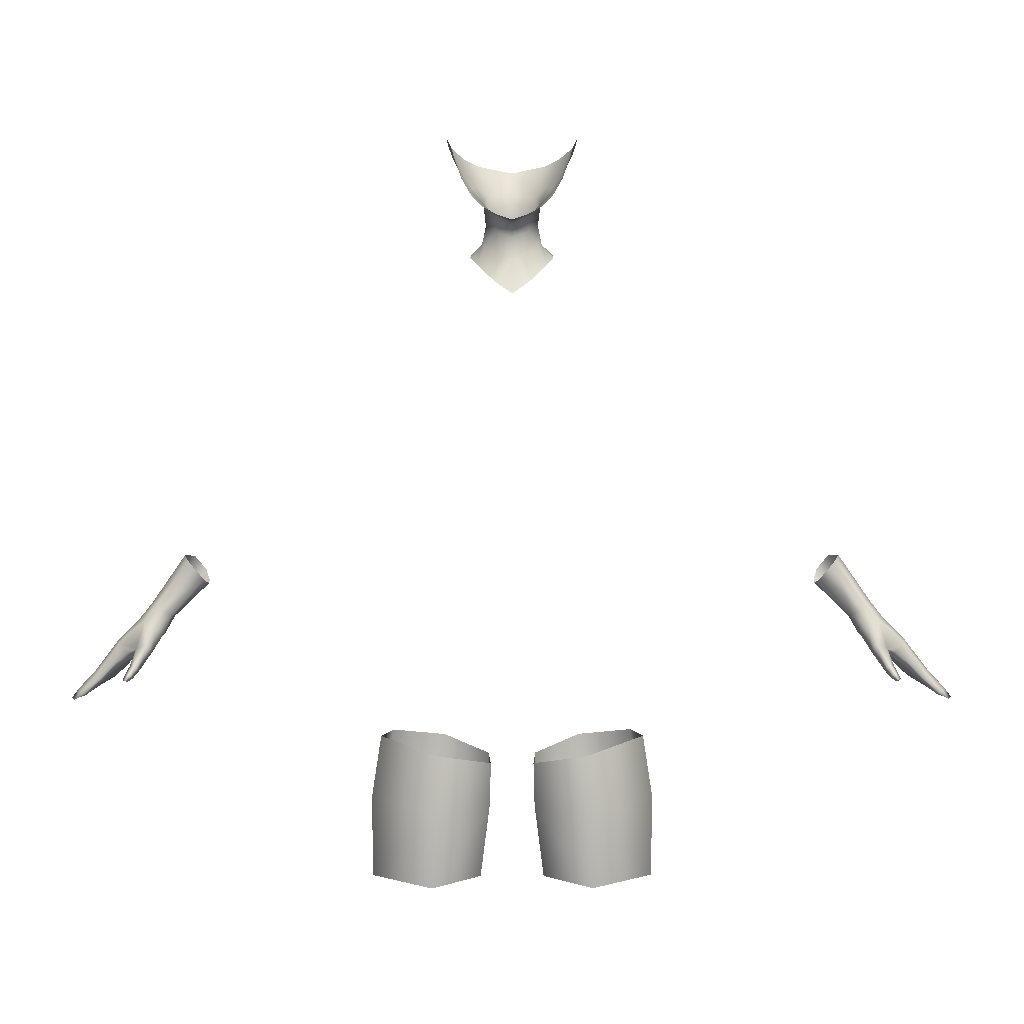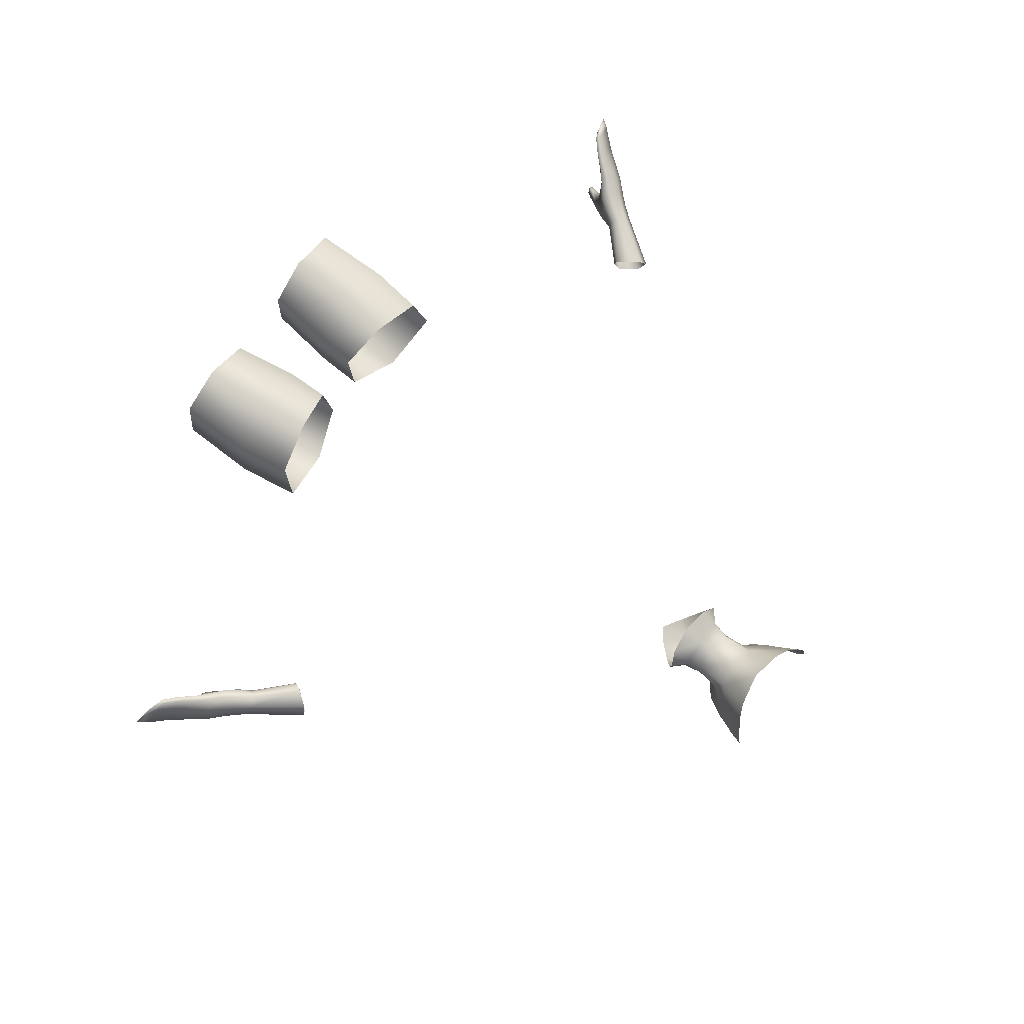
<metadata>
{"format":"obj","ext":"obj","renderer":"f3d","projection":"perspective","resolution":1024,"background":"white","views":[{"elev":8.2,"azim":-0.3,"up":"+Z"},{"elev":78.7,"azim":-53.6,"up":"+Y"}]}
</metadata>
<code>
g NPC_Female_Size02_Body_015_LOD3
v 0.3386 0.05203 1.028
v 0.3772 0.05287 0.9904
v 0.3784 0.06112 0.9918
v 0.3388 0.06181 1.03
v 0.3834 0.06886 0.9964
v 0.3434 0.07167 1.04
v 0.394 0.06511 1.004
v 0.3556 0.06786 1.056
v 0.3639 0.04837 1.06
v 0.4001 0.04827 1.008
v 0.3936 0.0343 1.004
v 0.357 0.03318 1.054
v 0.379 0.03872 0.9931
v 0.3414 0.03708 1.034
v 0.3386 0.05203 1.028
v 0.3772 0.05287 0.9904
v 0.03265 0.04699 1.403
v 0.04499 0.06135 1.391
v 0.04557 0.04719 1.39
v 0.02994 0.06009 1.404
v 0.02834 0.04642 1.424
v 0.03099 0.07365 1.384
v 0.02453 0.0588 1.424
v 0.03114 0.04407 1.447
v -0 0.07122 1.404
v -1.124e-09 0.07807 1.38
v -0 0.06932 1.424
v -0 0.073 1.454
v 0.02698 0.06204 1.457
v 0.03926 0.05417 1.467
v 0.04272 0.03893 1.464
v 0.05421 0.04287 1.482
v 0.05434 0.03195 1.478
v 0.0371 0.02941 1.381
v 0.03265 0.04699 1.403
v 0.04557 0.04719 1.39
v 0.02985 0.03977 1.402
v 0.02834 0.04642 1.424
v 0.01552 0.02307 1.395
v 0.01813 -0.002618 1.365
v 0.01733 0.02697 1.418
v 0.02157 0.02259 1.437
v 0.03114 0.04407 1.447
v 0.04272 0.03893 1.464
v -0 0.01558 1.389
v 3.386e-08 -0.00939 1.353
v -0 0.01622 1.412
v -0 0.01149 1.427
v 0.01711 0.00832 1.437
v -0 0.003926 1.431
v 0.03139 0.01301 1.445
v 0.04314 0.0173 1.455
v 0.04573 0.02909 1.462
v 0.05434 0.03195 1.478
v 0.05447 0.02263 1.475
v -0.3784 0.06112 0.9918
v -0.3772 0.05287 0.9904
v -0.3386 0.05203 1.028
v -0.3388 0.06181 1.03
v -0.3434 0.07167 1.04
v -0.3834 0.06886 0.9964
v -0.394 0.06511 1.004
v -0.3556 0.06786 1.056
v -0.4001 0.04827 1.008
v -0.3639 0.04837 1.06
v -0.357 0.03318 1.054
v -0.3936 0.0343 1.004
v -0.3414 0.03708 1.034
v -0.379 0.03872 0.9931
v -0.3772 0.05287 0.9904
v -0.3386 0.05203 1.028
v -0.03265 0.04699 1.403
v -0.04557 0.04719 1.39
v -0.04499 0.06135 1.391
v -0.02994 0.06009 1.404
v -0.02834 0.04642 1.424
v -0.03099 0.07365 1.384
v -0.02453 0.0588 1.424
v -0.03114 0.04407 1.447
v -0 0.07122 1.404
v -1.124e-09 0.07807 1.38
v -0 0.06932 1.424
v -0 0.073 1.454
v -0.02698 0.06204 1.457
v -0.03926 0.05417 1.467
v -0.04272 0.03893 1.464
v -0.05421 0.04287 1.482
v -0.05434 0.03195 1.478
v -0.0371 0.02941 1.381
v -0.04557 0.04719 1.39
v -0.03265 0.04699 1.403
v -0.02985 0.03977 1.402
v -0.02834 0.04642 1.424
v -0.01552 0.02307 1.395
v -0.01813 -0.002618 1.365
v -0.01733 0.02697 1.418
v -0.02157 0.02259 1.437
v -0.03114 0.04407 1.447
v -0.04272 0.03893 1.464
v -0 0.01558 1.389
v 3.386e-08 -0.00939 1.353
v -0 0.01622 1.412
v -0 0.01149 1.427
v -0.01711 0.008318 1.437
v -0 0.003926 1.431
v -0.03139 0.01301 1.445
v -0.04314 0.0173 1.455
v -0.04573 0.02909 1.462
v -0.05434 0.03195 1.478
v -0.05447 0.02263 1.475
v 0.02698 0.06204 1.457
v -0 0.1034 1.481
v -0 0.073 1.454
v 0.03694 0.0965 1.488
v 0.05191 0.08676 1.496
v 0.03926 0.05417 1.467
v 0.05421 0.04287 1.482
v 0.06256 0.07074 1.505
v 0.06967 0.05114 1.511
v 0.06437 0.03212 1.498
v 0.07012 0.03194 1.517
v 0.06645 0.02546 1.511
v 0.05434 0.03195 1.478
v 0.0613 0.02535 1.494
v 0.05447 0.02263 1.475
v -0.02698 0.06204 1.457
v -0 0.073 1.454
v -0 0.1034 1.481
v -0.03694 0.0965 1.488
v -0.05191 0.08676 1.496
v -0.03926 0.05417 1.467
v -0.05421 0.04287 1.482
v -0.06256 0.07074 1.505
v -0.06967 0.05114 1.511
v -0.06437 0.03212 1.498
v -0.07012 0.03194 1.517
v -0.06645 0.02546 1.511
v -0.05434 0.03195 1.478
v -0.0613 0.02535 1.494
v -0.05447 0.02263 1.475
v 0.4364 0.04649 0.9358
v 0.4558 0.04716 0.9195
v 0.4461 0.06982 0.9229
v 0.4285 0.06531 0.9385
v 0.4558 0.04716 0.9195
v 0.4793 0.04767 0.9012
v 0.4648 0.07422 0.9078
v 0.4174 0.0576 0.9496
v 0.4364 0.04649 0.9358
v 0.4285 0.06531 0.9385
v 0.4212 0.03569 0.9479
v 0.4062 0.03057 0.9548
v 0.3992 0.05417 0.9614
v 0.4371 0.0348 0.9378
v 0.4558 0.04716 0.9195
v 0.4558 0.03341 0.9209
v 0.4793 0.04767 0.9012
v 0.475 0.03165 0.9046
v 0.4885 0.03039 0.9006
v 0.4943 0.04791 0.8978
v 0.4392 0.02423 0.944
v 0.4558 0.03341 0.9209
v 0.4267 0.02376 0.9544
v 0.4582 0.02323 0.924
v 0.475 0.03165 0.9046
v 0.4761 0.02187 0.9072
v 0.4885 0.03039 0.9006
v 0.4863 0.02209 0.9014
v 0.4159 0.01826 0.96
v 0.4169 0.007141 0.9377
v 0.4213 0.003298 0.9431
v 0.422 -0.001746 0.9309
v 0.4252 -0.003888 0.9359
v 0.4269 -0.008915 0.9313
v 0.4245 -0.006869 0.9292
v 0.4254 -0.01091 0.9298
v 0.4213 -0.01025 0.9292
v 0.4165 -0.005763 0.9318
v 0.4107 0.001454 0.9384
v 0.397 0.01606 0.958
v 0.3862 0.02943 0.9756
v 0.3868 0.04272 0.9733
v 0.379 0.03872 0.9931
v 0.3772 0.05287 0.9904
v 0.3875 0.05281 0.9741
v 0.3888 0.06389 0.9756
v 0.3784 0.06112 0.9918
v 0.3834 0.06886 0.9964
v 0.3957 0.06958 0.9818
v 0.3959 0.0666 0.9661
v 0.4042 0.07241 0.972
v 0.4156 0.0754 0.961
v 0.412 0.07286 0.9527
v 0.4285 0.06531 0.9385
v 0.4224 0.078 0.9441
v 0.4272 0.07846 0.949
v 0.4426 0.0834 0.9305
v 0.4384 0.08245 0.9265
v 0.4461 0.06982 0.9229
v 0.4557 0.08677 0.9175
v 0.452 0.08606 0.9142
v 0.4648 0.07422 0.9078
v 0.4639 0.0876 0.9106
v 0.4776 0.07705 0.9051
v 0.4776 0.07705 0.9051
v 0.4861 0.04722 0.9087
v 0.4707 0.07497 0.9144
v 0.4943 0.04791 0.8978
v 0.4885 0.03039 0.9006
v 0.4813 0.03086 0.9101
v 0.4663 0.04662 0.9299
v 0.4707 0.07497 0.9144
v 0.4545 0.07103 0.9312
v 0.4638 0.03248 0.9288
v 0.4473 0.03356 0.9498
v 0.4507 0.04601 0.9502
v 0.44 0.06757 0.9515
v 0.4545 0.07103 0.9312
v 0.4401 0.04555 0.964
v 0.44 0.06757 0.9515
v 0.4305 0.06689 0.9636
v 0.4272 0.07846 0.949
v 0.4545 0.07103 0.9312
v 0.4426 0.0834 0.9305
v 0.4156 0.0754 0.961
v 0.4707 0.07497 0.9144
v 0.4557 0.08677 0.9175
v 0.4639 0.0876 0.9106
v 0.4776 0.07705 0.9051
v 0.4042 0.07241 0.972
v 0.4167 0.06547 0.9779
v 0.4061 0.06484 0.9893
v 0.3957 0.06958 0.9818
v 0.394 0.06511 1.004
v 0.3834 0.06886 0.9964
v 0.4001 0.04827 1.008
v 0.4122 0.04754 0.9927
v 0.3936 0.0343 1.004
v 0.4241 0.04641 0.9799
v 0.408 0.02923 0.9884
v 0.4375 0.03347 0.9635
v 0.3955 0.02209 0.9837
v 0.379 0.03872 0.9931
v 0.3862 0.02943 0.9756
v 0.397 0.01606 0.958
v 0.4033 0.01086 0.9652
v 0.4107 0.001454 0.9384
v 0.4222 0.03331 0.9785
v 0.4159 0.01826 0.96
v 0.4147 -0.002229 0.9444
v 0.4165 -0.005763 0.9318
v 0.4267 0.02376 0.9544
v 0.4392 0.02423 0.944
v 0.4582 0.02323 0.924
v 0.4638 0.03248 0.9288
v 0.4813 0.03086 0.9101
v 0.4761 0.02187 0.9072
v 0.4863 0.02209 0.9014
v 0.4885 0.03039 0.9006
v 0.4213 0.003298 0.9431
v 0.4197 -0.009076 0.9366
v 0.4252 -0.003888 0.9359
v 0.4213 -0.01025 0.9292
v 0.4269 -0.008915 0.9313
v 0.4234 -0.01326 0.9312
v 0.4254 -0.01091 0.9298
v 0.4793 0.04767 0.9012
v 0.4943 0.04791 0.8978
v 0.4776 0.07705 0.9051
v 0.4648 0.07422 0.9078
v -0.4364 0.04649 0.9358
v -0.4285 0.06531 0.9385
v -0.4461 0.06982 0.9229
v -0.4558 0.04716 0.9195
v -0.4648 0.07422 0.9078
v -0.4793 0.04767 0.9012
v -0.4558 0.04716 0.9195
v -0.4174 0.0576 0.9496
v -0.4285 0.06531 0.9385
v -0.4364 0.04649 0.9358
v -0.4212 0.03569 0.9479
v -0.4062 0.03057 0.9548
v -0.3992 0.05417 0.9614
v -0.4371 0.0348 0.9378
v -0.4558 0.04716 0.9195
v -0.4558 0.03341 0.9209
v -0.4793 0.04767 0.9012
v -0.475 0.03165 0.9046
v -0.4885 0.03039 0.9006
v -0.4943 0.04791 0.8978
v -0.4392 0.02423 0.944
v -0.4558 0.03341 0.9209
v -0.4267 0.02376 0.9544
v -0.4582 0.02323 0.924
v -0.475 0.03165 0.9046
v -0.4761 0.02187 0.9072
v -0.4885 0.03039 0.9006
v -0.4863 0.02209 0.9014
v -0.4159 0.01826 0.96
v -0.4169 0.007141 0.9377
v -0.4213 0.003298 0.9431
v -0.422 -0.001746 0.9309
v -0.4252 -0.003888 0.9359
v -0.4269 -0.008915 0.9313
v -0.4245 -0.006869 0.9292
v -0.4254 -0.01091 0.9298
v -0.4213 -0.01025 0.9292
v -0.4165 -0.005763 0.9318
v -0.4107 0.001454 0.9384
v -0.397 0.01606 0.958
v -0.3862 0.02943 0.9756
v -0.3868 0.04272 0.9733
v -0.379 0.03872 0.9931
v -0.3772 0.05287 0.9904
v -0.3875 0.05281 0.9741
v -0.3888 0.06389 0.9756
v -0.3784 0.06112 0.9918
v -0.3834 0.06886 0.9964
v -0.3957 0.06958 0.9818
v -0.3959 0.0666 0.9661
v -0.4042 0.07241 0.972
v -0.4156 0.0754 0.961
v -0.412 0.07286 0.9527
v -0.4285 0.06531 0.9385
v -0.4224 0.078 0.9441
v -0.4272 0.07846 0.949
v -0.4426 0.0834 0.9305
v -0.4384 0.08245 0.9265
v -0.4461 0.06982 0.9229
v -0.4557 0.08677 0.9175
v -0.452 0.08606 0.9142
v -0.4648 0.07422 0.9078
v -0.4639 0.0876 0.9106
v -0.4776 0.07705 0.9051
v -0.4776 0.07705 0.9051
v -0.4707 0.07497 0.9144
v -0.4861 0.04722 0.9087
v -0.4943 0.04791 0.8978
v -0.4885 0.03039 0.9006
v -0.4813 0.03086 0.9101
v -0.4663 0.04662 0.9299
v -0.4707 0.07497 0.9144
v -0.4545 0.07103 0.9312
v -0.4638 0.03248 0.9288
v -0.4473 0.03356 0.9498
v -0.4507 0.04601 0.9502
v -0.44 0.06757 0.9515
v -0.4545 0.07103 0.9312
v -0.4401 0.04555 0.964
v -0.44 0.06757 0.9515
v -0.4305 0.06689 0.9636
v -0.4272 0.07846 0.949
v -0.4545 0.07103 0.9312
v -0.4426 0.0834 0.9305
v -0.4156 0.0754 0.961
v -0.4707 0.07497 0.9144
v -0.4557 0.08677 0.9175
v -0.4639 0.0876 0.9106
v -0.4776 0.07705 0.9051
v -0.4042 0.07241 0.972
v -0.4167 0.06547 0.9779
v -0.4061 0.06484 0.9893
v -0.3957 0.06958 0.9818
v -0.394 0.06511 1.004
v -0.3834 0.06886 0.9964
v -0.4001 0.04827 1.008
v -0.4122 0.04754 0.9927
v -0.3936 0.0343 1.004
v -0.4241 0.04641 0.9799
v -0.408 0.02923 0.9884
v -0.4375 0.03347 0.9635
v -0.3955 0.02209 0.9837
v -0.379 0.03872 0.9931
v -0.3862 0.02943 0.9756
v -0.397 0.01606 0.958
v -0.4033 0.01086 0.9652
v -0.4107 0.001454 0.9384
v -0.4222 0.03331 0.9785
v -0.4159 0.01826 0.96
v -0.4147 -0.002229 0.9444
v -0.4165 -0.005763 0.9318
v -0.4267 0.02376 0.9544
v -0.4392 0.02423 0.944
v -0.4582 0.02323 0.924
v -0.4638 0.03248 0.9288
v -0.4813 0.03086 0.9101
v -0.4761 0.02187 0.9072
v -0.4863 0.02209 0.9014
v -0.4885 0.03039 0.9006
v -0.4213 0.003298 0.9431
v -0.4197 -0.009076 0.9366
v -0.4252 -0.003888 0.9359
v -0.4213 -0.01025 0.9292
v -0.4269 -0.008915 0.9313
v -0.4234 -0.01326 0.9312
v -0.4254 -0.01091 0.9298
v -0.4793 0.04767 0.9012
v -0.4648 0.07422 0.9078
v -0.4776 0.07705 0.9051
v -0.4943 0.04791 0.8978
v -0.03501 -0.008011 0.7077
v -0.08769 -0.05377 0.7078
v -0.02476 -0.01197 0.7895
v -0.08283 -0.05543 0.7919
v -0.02348 -0.01249 0.8374
v -0.1543 -0.005794 0.7082
v -0.08047 -0.04791 0.8542
v -0.1554 -0.004355 0.7958
v -0.1419 0.06292 0.707
v -0.1445 -0.002473 0.8659
v -0.1426 0.06778 0.795
v -0.08846 0.08603 0.7069
v -0.1344 0.07112 0.8554
v -0.08039 0.09336 0.7841
v -0.03941 0.05539 0.7072
v -0.07686 0.09468 0.8442
v -0.02708 0.05655 0.7836
v -0.03501 -0.008011 0.7077
v -0.02644 0.05861 0.8314
v -0.02476 -0.01197 0.7895
v -0.02348 -0.01249 0.8374
v 0.03501 -0.008011 0.7077
v 0.02476 -0.01197 0.7895
v 0.08769 -0.05377 0.7078
v 0.08283 -0.05543 0.7919
v 0.02348 -0.01249 0.8374
v 0.1543 -0.005794 0.7082
v 0.08047 -0.04791 0.8542
v 0.1554 -0.004355 0.7958
v 0.1419 0.06292 0.707
v 0.1445 -0.002473 0.8659
v 0.1426 0.06778 0.795
v 0.08846 0.08603 0.7069
v 0.1344 0.07112 0.8554
v 0.08039 0.09336 0.7841
v 0.03941 0.05539 0.7072
v 0.07686 0.09468 0.8442
v 0.02708 0.05655 0.7836
v 0.03501 -0.008011 0.7077
v 0.02644 0.05861 0.8314
v 0.02476 -0.01197 0.7895
v 0.02348 -0.01249 0.8374
g NPC_Female_Size02_Body_015_LOD3_0
f 3 2 1
f 4 3 1
f 3 4 5
f 4 6 5
f 7 5 6
f 8 7 6
f 8 9 7
f 9 10 7
f 11 10 9
f 12 11 9
f 11 12 13
f 12 14 13
f 14 15 13
f 15 16 13
f 19 18 17
f 18 20 17
f 17 20 21
f 20 18 22
f 20 23 21
f 21 23 24
f 20 22 25
f 20 25 23
f 26 25 22
f 25 27 23
f 27 28 23
f 28 29 23
f 23 29 24
f 29 30 24
f 30 31 24
f 31 30 32
f 33 31 32
f 36 35 34
f 35 37 34
f 35 38 37
f 34 37 39
f 40 34 39
f 38 41 37
f 41 39 37
f 41 38 42
f 38 43 42
f 43 44 42
f 39 45 40
f 45 46 40
f 47 45 39
f 41 47 39
f 47 41 48
f 41 42 48
f 42 49 48
f 49 50 48
f 42 51 49
f 52 51 42
f 44 53 42
f 52 42 53
f 44 54 53
f 55 52 53
f 55 53 54
f 58 57 56
f 59 58 56
f 59 56 60
f 56 61 60
f 61 62 60
f 62 63 60
f 63 62 64
f 65 63 64
f 66 65 64
f 67 66 64
f 66 67 68
f 67 69 68
f 69 70 68
f 70 71 68
f 74 73 72
f 75 74 72
f 75 72 76
f 75 77 74
f 78 75 76
f 76 79 78
f 77 75 80
f 80 75 78
f 81 77 80
f 82 80 78
f 83 82 78
f 84 83 78
f 79 84 78
f 85 84 79
f 86 85 79
f 85 86 87
f 86 88 87
f 91 90 89
f 92 91 89
f 93 91 92
f 92 89 94
f 89 95 94
f 96 93 92
f 94 96 92
f 93 96 97
f 98 93 97
f 99 98 97
f 100 94 95
f 101 100 95
f 100 102 94
f 102 96 94
f 96 102 103
f 97 96 103
f 104 97 103
f 105 104 103
f 106 97 104
f 106 107 97
f 108 99 97
f 97 107 108
f 109 99 108
f 107 110 108
f 108 110 109
f 113 112 111
f 112 114 111
f 111 114 115
f 116 111 115
f 116 115 117
f 115 118 117
f 118 119 117
f 117 119 120
f 119 121 120
f 120 121 122
f 123 117 120
f 124 120 122
f 123 120 124
f 125 123 124
f 128 127 126
f 129 128 126
f 130 129 126
f 131 130 126
f 130 131 132
f 133 130 132
f 133 132 134
f 132 135 134
f 135 136 134
f 136 135 137
f 132 138 135
f 135 139 137
f 135 138 139
f 138 140 139
f 143 142 141
f 144 143 141
f 146 145 143
f 147 146 143
f 150 149 148
f 149 151 148
f 148 151 152
f 153 148 152
f 149 154 151
f 149 155 154
f 155 156 154
f 155 157 156
f 157 158 156
f 158 157 159
f 157 160 159
f 154 161 151
f 161 154 162
f 161 163 151
f 151 163 152
f 164 161 162
f 162 165 164
f 165 166 164
f 166 165 167
f 168 166 167
f 163 169 152
f 170 152 169
f 171 170 169
f 172 170 171
f 173 172 171
f 173 174 172
f 174 175 172
f 175 174 176
f 175 176 177
f 172 175 177
f 178 172 177
f 172 178 179
f 170 172 179
f 170 179 180
f 152 170 180
f 152 180 181
f 182 152 181
f 182 181 183
f 153 152 182
f 184 182 183
f 185 182 184
f 185 153 182
f 186 185 184
f 185 186 153
f 187 186 184
f 188 186 187
f 189 186 188
f 186 189 190
f 186 190 153
f 189 191 190
f 191 192 190
f 190 193 153
f 192 193 190
f 193 148 153
f 148 193 194
f 195 193 192
f 194 193 195
f 196 195 192
f 195 196 197
f 195 198 194
f 198 195 197
f 198 199 194
f 198 197 200
f 199 198 201
f 201 198 200
f 202 199 201
f 200 203 201
f 201 203 202
f 203 204 202
f 207 206 205
f 206 208 205
f 208 206 209
f 206 210 209
f 210 206 211
f 206 212 211
f 212 213 211
f 214 210 211
f 215 214 211
f 216 215 211
f 217 216 211
f 218 217 211
f 216 219 215
f 219 216 220
f 221 219 220
f 221 220 222
f 220 223 222
f 223 224 222
f 225 221 222
f 223 226 224
f 226 227 224
f 227 226 228
f 226 229 228
f 225 230 221
f 230 231 221
f 219 221 231
f 231 230 232
f 230 233 232
f 234 232 233
f 235 234 233
f 232 234 236
f 237 232 236
f 231 232 237
f 237 236 238
f 239 219 231
f 239 231 237
f 240 237 238
f 239 237 240
f 219 239 241
f 219 241 215
f 240 238 242
f 243 242 238
f 242 243 244
f 242 244 245
f 246 242 245
f 242 246 240
f 246 245 247
f 248 239 240
f 239 248 241
f 248 240 249
f 246 249 240
f 241 248 249
f 250 246 247
f 249 246 250
f 247 251 250
f 252 241 249
f 241 252 253
f 215 241 253
f 253 254 215
f 254 255 215
f 255 254 256
f 254 257 256
f 257 258 256
f 258 259 256
f 260 249 250
f 251 261 250
f 250 261 260
f 261 262 260
f 251 263 261
f 264 262 261
f 263 265 261
f 265 264 261
f 266 265 263
f 265 266 264
f 269 268 267
f 270 269 267
f 273 272 271
f 274 273 271
f 276 275 273
f 277 276 273
f 280 279 278
f 281 280 278
f 282 281 278
f 283 282 278
f 284 280 281
f 285 280 284
f 286 285 284
f 287 285 286
f 288 287 286
f 287 288 289
f 290 287 289
f 291 284 281
f 284 291 292
f 293 291 281
f 293 281 282
f 291 294 292
f 295 292 294
f 296 295 294
f 295 296 297
f 296 298 297
f 299 293 282
f 282 300 299
f 300 301 299
f 300 302 301
f 302 303 301
f 304 303 302
f 305 304 302
f 304 305 306
f 306 305 307
f 305 302 307
f 302 308 307
f 308 302 309
f 302 300 309
f 309 300 310
f 300 282 310
f 310 282 311
f 282 312 311
f 311 312 313
f 282 283 312
f 312 314 313
f 312 315 314
f 283 315 312
f 315 316 314
f 316 315 283
f 316 317 314
f 316 318 317
f 316 319 318
f 319 316 320
f 320 316 283
f 321 319 320
f 322 321 320
f 323 320 283
f 323 322 320
f 278 323 283
f 323 278 324
f 323 325 322
f 323 324 325
f 325 326 322
f 326 325 327
f 328 325 324
f 325 328 327
f 329 328 324
f 327 328 330
f 328 329 331
f 328 331 330
f 329 332 331
f 333 330 331
f 333 331 332
f 334 333 332
f 337 336 335
f 338 337 335
f 337 338 339
f 340 337 339
f 337 340 341
f 342 337 341
f 343 342 341
f 340 344 341
f 344 345 341
f 345 346 341
f 346 347 341
f 347 348 341
f 349 346 345
f 346 349 350
f 349 351 350
f 350 351 352
f 353 350 352
f 354 353 352
f 351 355 352
f 356 353 354
f 357 356 354
f 356 357 358
f 359 356 358
f 360 355 351
f 361 360 351
f 351 349 361
f 360 361 362
f 363 360 362
f 362 364 363
f 364 365 363
f 364 362 366
f 362 367 366
f 362 361 367
f 366 367 368
f 349 369 361
f 361 369 367
f 367 370 368
f 367 369 370
f 369 349 371
f 371 349 345
f 368 370 372
f 372 373 368
f 373 372 374
f 374 372 375
f 372 376 375
f 376 372 370
f 375 376 377
f 369 378 370
f 378 369 371
f 370 378 379
f 379 376 370
f 378 371 379
f 376 380 377
f 376 379 380
f 381 377 380
f 371 382 379
f 382 371 383
f 371 345 383
f 384 383 345
f 385 384 345
f 384 385 386
f 387 384 386
f 388 387 386
f 389 388 386
f 379 390 380
f 391 381 380
f 391 380 390
f 392 391 390
f 393 381 391
f 392 394 391
f 395 393 391
f 394 395 391
f 395 396 393
f 396 395 394
f 399 398 397
f 400 399 397
f 403 402 401
f 404 402 403
f 403 405 404
f 406 402 404
f 405 407 404
f 408 406 404
f 404 407 408
f 409 406 408
f 407 410 408
f 411 409 408
f 408 410 411
f 412 409 411
f 410 413 411
f 414 412 411
f 413 414 411
f 415 412 414
f 413 416 414
f 417 415 414
f 414 416 417
f 418 415 417
f 416 419 417
f 420 418 417
f 419 421 417
f 421 420 417
f 424 423 422
f 425 423 424
f 426 423 425
f 424 427 425
f 428 426 425
f 427 429 425
f 428 425 429
f 427 430 429
f 431 428 429
f 430 432 429
f 431 429 432
f 430 433 432
f 434 431 432
f 433 435 432
f 435 434 432
f 433 436 435
f 437 434 435
f 436 438 435
f 437 435 438
f 436 439 438
f 440 437 438
f 439 441 438
f 440 438 442
f 438 441 442

</code>
